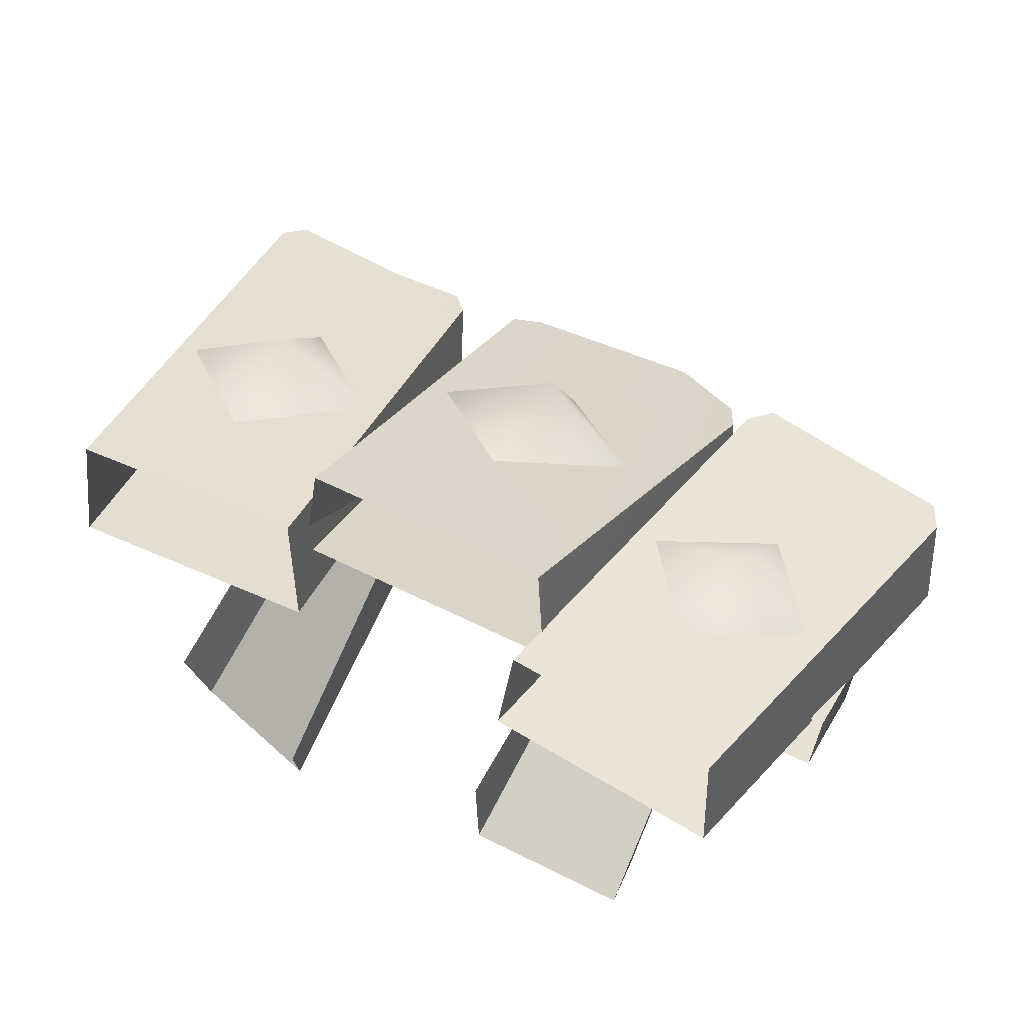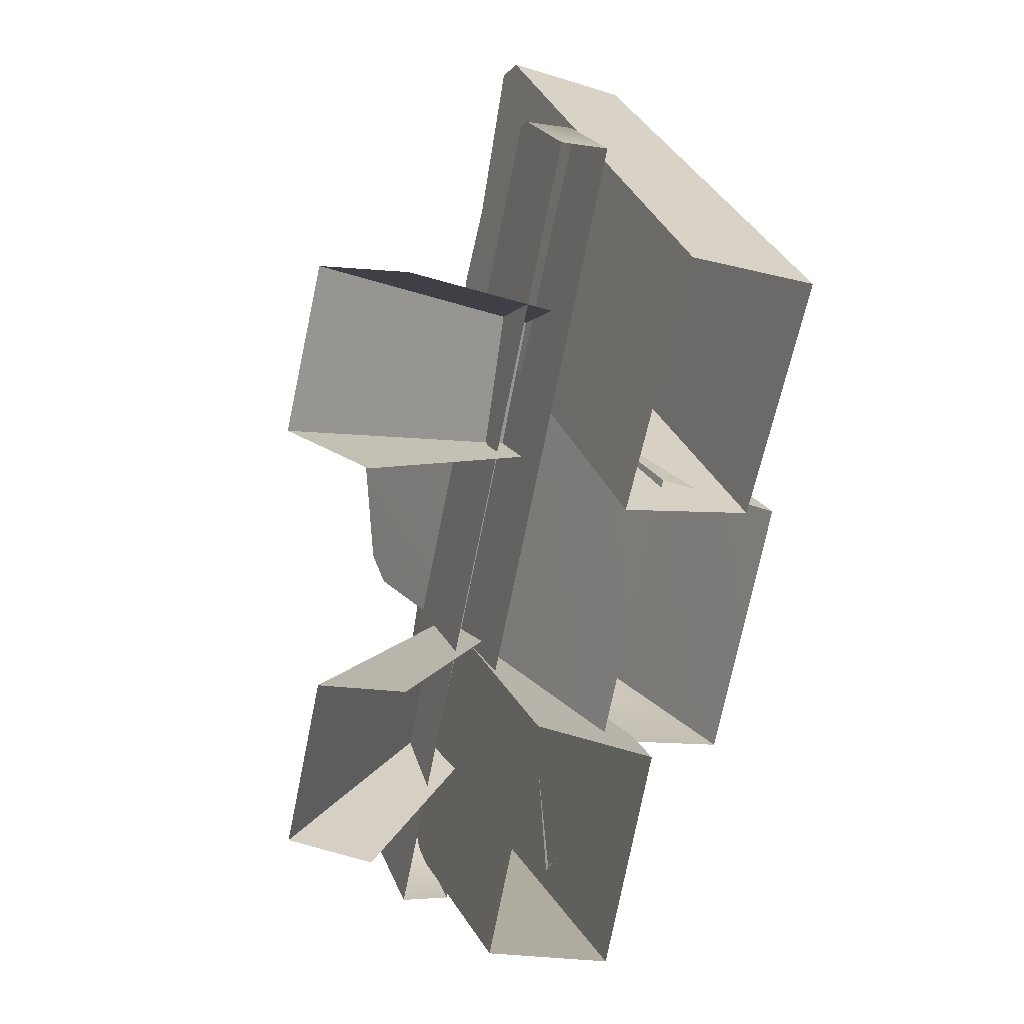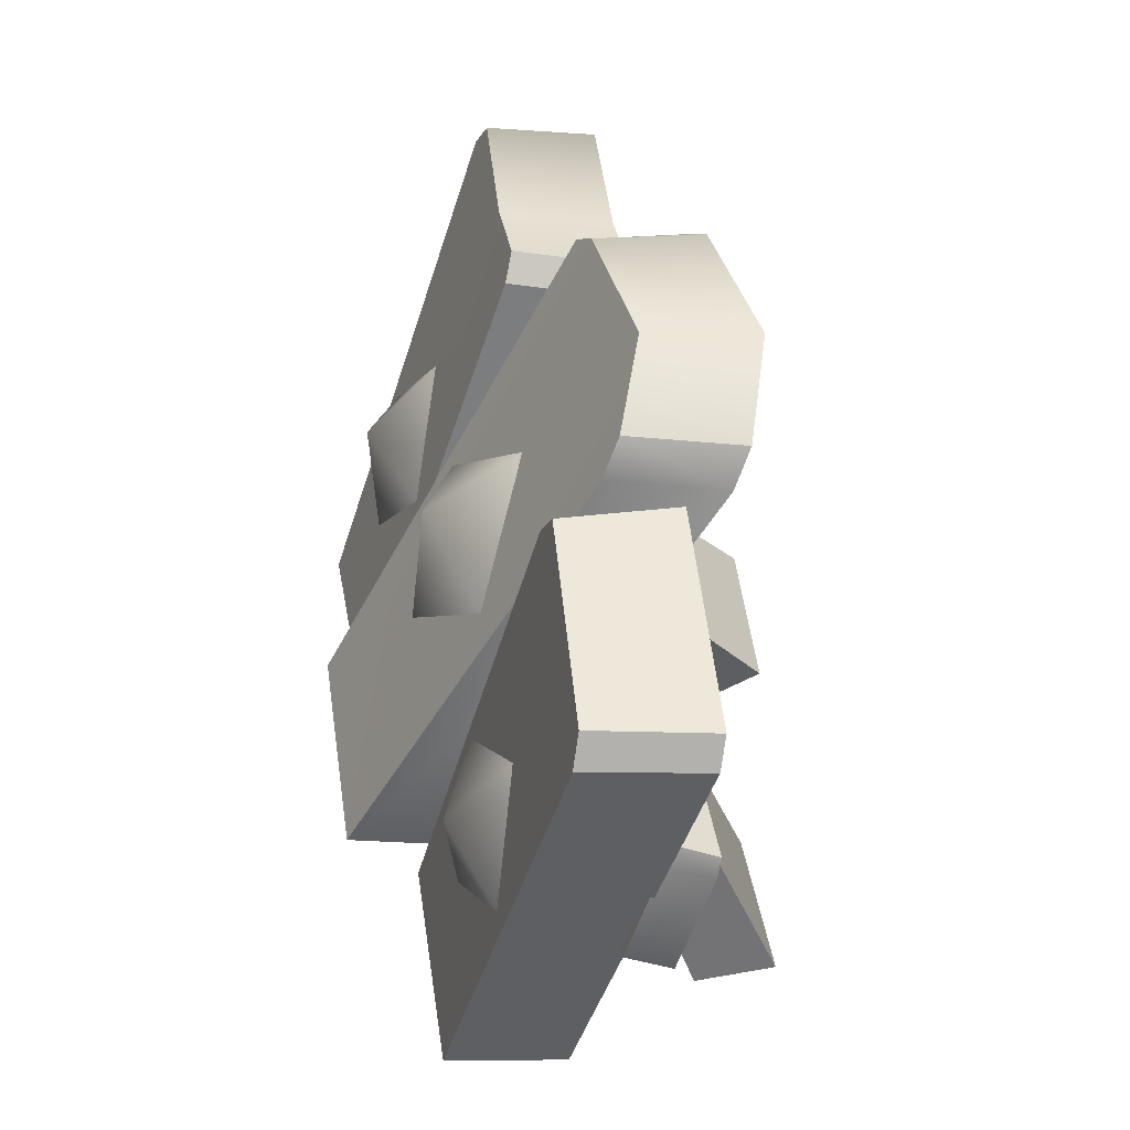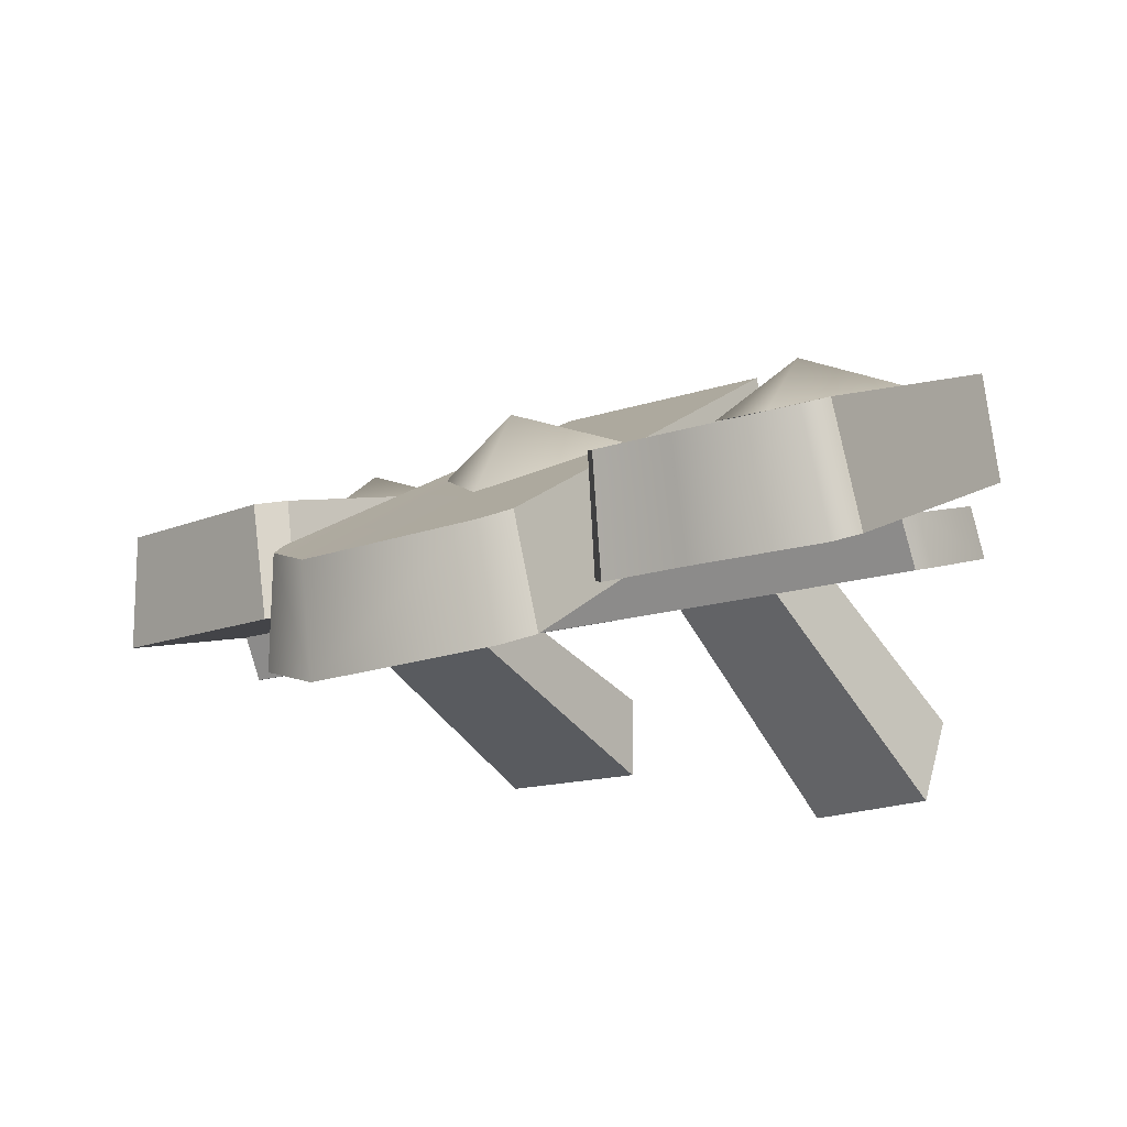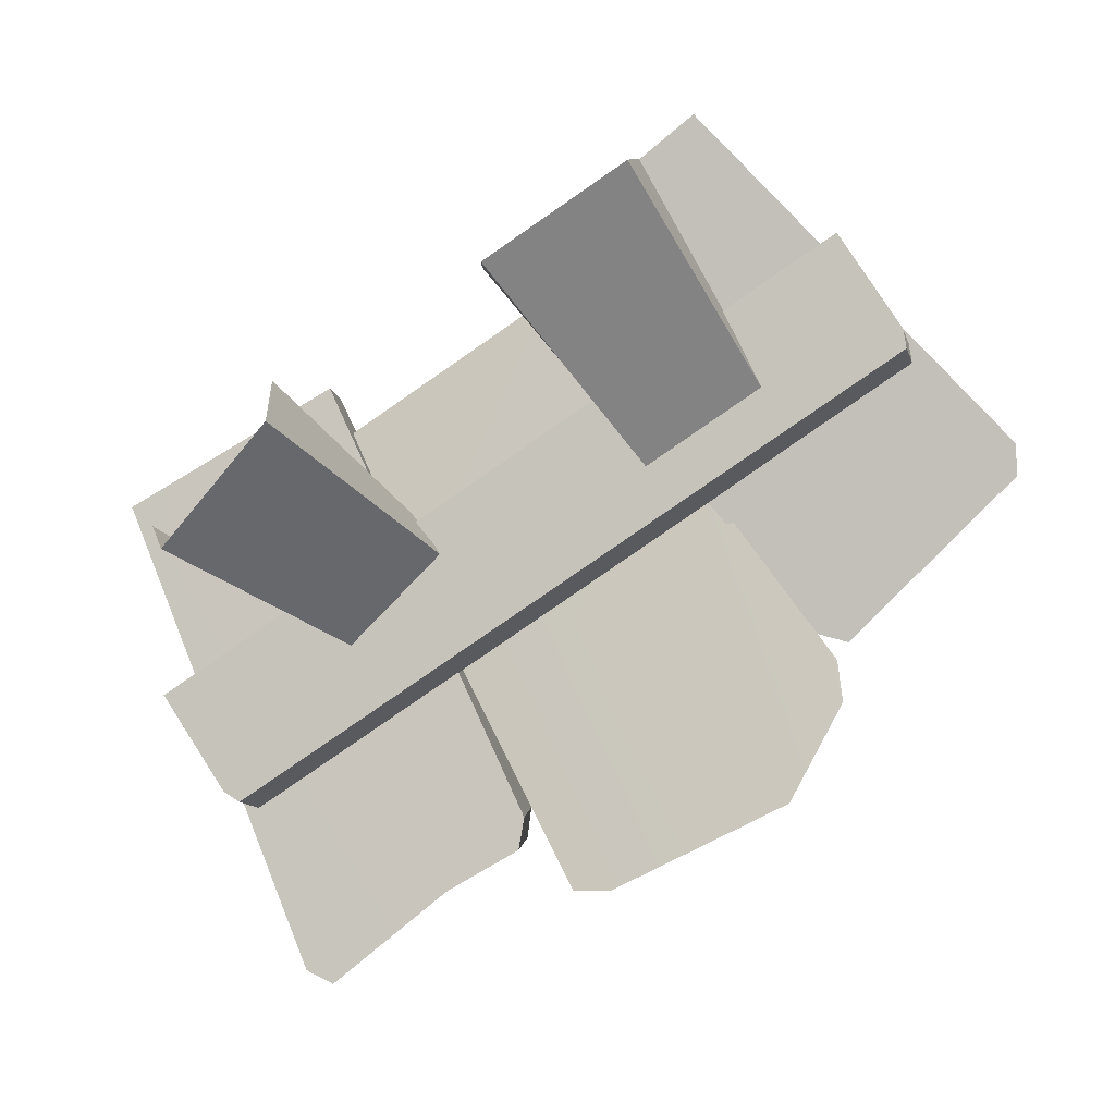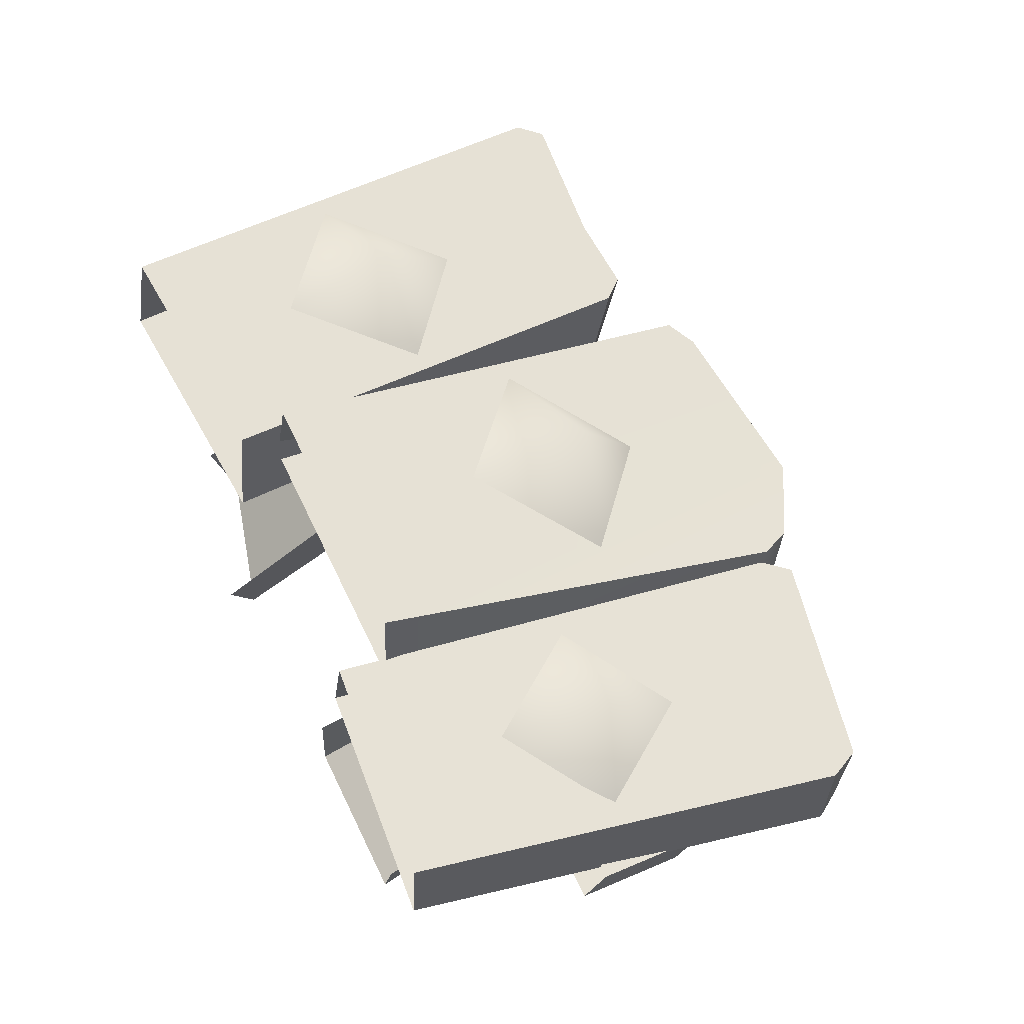
<metadata>
{"format":"obj","ext":"obj","renderer":"f3d","projection":"perspective","resolution":1024,"background":"white","views":[{"elev":54.4,"azim":28.1,"up":"+Z"},{"elev":-73.1,"azim":-101.5,"up":"+Y"},{"elev":40.6,"azim":81.4,"up":"+Y"},{"elev":-15.0,"azim":-144.3,"up":"+Z"},{"elev":-79.3,"azim":34.5,"up":"+Z"},{"elev":67.5,"azim":63.9,"up":"+Z"}]}
</metadata>
<code>
g obj_outdoor_fence_2_2
v 0.5012 1.079 -0.3876
v 0.2496 1.131 -0.3994
v 0.2366 1.119 -0.5399
v 0.5136 1.066 -0.5279
v 0.5012 1.079 -0.3876
v 0.5189 1.041 -0.3789
v 0.428 0.5116 -0.2478
v 0.2496 1.131 -0.3994
v 0.1666 0.5347 -0.2477
v 0.2257 1.098 -0.3908
v 0.428 0.5116 -0.2478
v 0.5189 1.041 -0.3789
v 0.5339 1.034 -0.5188
v 0.4387 0.4993 -0.3881
v 0.4387 0.4993 -0.3881
v 0.5339 1.034 -0.5188
v 0.5136 1.066 -0.5279
v 0.2366 1.119 -0.5399
v 0.1507 0.5245 -0.3881
v 0.2111 1.092 -0.5308
v 0.1507 0.5245 -0.3881
v 0.2111 1.092 -0.5308
v 0.2257 1.098 -0.3908
v 0.1666 0.5347 -0.2477
v 0.5012 1.079 -0.3876
v 0.5136 1.066 -0.5279
v 0.5339 1.034 -0.5188
v 0.5189 1.041 -0.3789
v 0.2366 1.119 -0.5399
v 0.2496 1.131 -0.3994
v 0.2257 1.098 -0.3908
v 0.2111 1.092 -0.5308
v -0.2438 1.132 -0.4239
v -0.3377 1.097 -0.5601
v -0.2354 1.103 -0.5627
v -0.3382 1.126 -0.4213
v -0.506 1.144 -0.4279
v -0.5197 1.114 -0.5667
v -0.506 1.144 -0.4279
v -0.5247 1.114 -0.4157
v -0.54 1.084 -0.5545
v -0.1453 0.5466 -0.2057
v -0.2186 1.104 -0.4128
v -0.2081 1.076 -0.5516
v -0.1286 0.5225 -0.3445
v -0.4279 0.5033 -0.3369
v -0.54 1.084 -0.5545
v -0.5247 1.114 -0.4157
v -0.4214 0.5275 -0.1981
v -0.2438 1.132 -0.4239
v -0.2354 1.103 -0.5627
v -0.2081 1.076 -0.5516
v -0.2186 1.104 -0.4128
v 0.1764 1.172 -0.4803
v 0.0763 1.212 -0.652
v 0.1934 1.156 -0.6159
v 0.07908 1.23 -0.5162
v -0.1438 1.205 -0.5015
v -0.16 1.187 -0.6374
v -0.1438 1.205 -0.5015
v -0.1778 1.183 -0.49
v -0.1976 1.165 -0.6258
v 0.1632 0.6019 -0.1669
v 0.2149 1.116 -0.594
v 0.1788 0.5875 -0.3024
v 0.1959 1.132 -0.4583
v 0.1764 1.172 -0.4803
v 0.1934 1.156 -0.6159
v -0.1535 0.5883 -0.3023
v -0.1976 1.165 -0.6258
v -0.1778 1.183 -0.49
v -0.1379 0.6032 -0.1668
v 0.4867 0.8903 -0.4818
v -0.4867 0.896 -0.4818
v -0.4867 0.8659 -0.5375
v 0.4867 0.8617 -0.5375
v 0.4963 0.7354 -0.4361
v 0.4963 0.8409 -0.5317
v 0.4963 0.7068 -0.4918
v 0.4963 0.8694 -0.476
v 0.4867 0.8903 -0.4818
v 0.4867 0.8617 -0.5375
v -0.4963 0.7101 -0.4918
v 0.4963 0.7068 -0.4918
v 0.4963 0.8409 -0.5317
v 0.4867 0.8617 -0.5375
v -0.4867 0.8659 -0.5375
v -0.4963 0.8451 -0.5317
v -0.4963 0.7101 -0.4918
v -0.4963 0.8751 -0.476
v -0.4963 0.7396 -0.4361
v -0.4963 0.8451 -0.5317
v -0.4867 0.8659 -0.5375
v -0.4867 0.896 -0.4818
v 0.4867 0.8903 -0.4818
v 0.4963 0.8694 -0.476
v 0.4963 0.7354 -0.4361
v -0.4963 0.7396 -0.4361
v -0.4867 0.896 -0.4818
v -0.4963 0.8751 -0.476
v 0.35 0.5007 -0.5483
v 0.3299 0.7694 -0.4586
v 0.3189 0.8388 -0.5074
v 0.3366 0.492 -0.6486
v 0.1383 0.492 -0.6486
v 0.3366 0.492 -0.6486
v 0.3189 0.8388 -0.5074
v 0.1559 0.8395 -0.5075
v 0.1383 0.492 -0.6486
v 0.1559 0.8395 -0.5075
v 0.1499 0.7702 -0.4586
v 0.1298 0.5008 -0.5483
v -0.134 0.4682 -0.638
v -0.1185 0.6987 -0.4621
v -0.1086 0.7807 -0.4842
v -0.1502 0.4983 -0.734
v -0.3289 0.548 -0.7343
v -0.1502 0.4983 -0.734
v -0.1086 0.7807 -0.4842
v -0.2562 0.8193 -0.4843
v -0.3289 0.548 -0.7343
v -0.2562 0.8193 -0.4843
v -0.2923 0.7442 -0.4603
v -0.346 0.5265 -0.636
v -0.1453 0.5466 -0.2057
v -0.2438 1.132 -0.4239
v -0.2186 1.104 -0.4128
v -0.3382 1.126 -0.4213
v -0.4214 0.5275 -0.1981
v -0.5247 1.114 -0.4157
v -0.506 1.144 -0.4279
v -0.4279 0.5033 -0.3369
v -0.5197 1.114 -0.5667
v -0.54 1.084 -0.5545
v -0.3377 1.097 -0.5601
v -0.1286 0.5225 -0.3445
v -0.2081 1.076 -0.5516
v -0.2354 1.103 -0.5627
v 0.1632 0.6019 -0.1669
v 0.1764 1.172 -0.4803
v 0.1959 1.132 -0.4583
v 0.07908 1.23 -0.5162
v -0.1379 0.6032 -0.1668
v -0.1778 1.183 -0.49
v -0.1438 1.205 -0.5015
v -0.1535 0.5883 -0.3023
v -0.16 1.187 -0.6374
v -0.1976 1.165 -0.6258
v 0.0763 1.212 -0.652
v 0.1788 0.5875 -0.3024
v 0.2149 1.116 -0.594
v 0.1934 1.156 -0.6159
v -0.1334 0.9087 -0.3353
v -3.631e-08 1.024 -0.402
v -1.861e-08 0.953 -0.2867
v 9.003e-10 0.7932 -0.2686
v 0.1334 0.9087 -0.3353
v -0.4453 0.786 -0.2944
v -0.3321 0.9127 -0.3367
v -0.3244 0.8247 -0.2452
v -0.3118 0.6809 -0.252
v -0.1986 0.8076 -0.2944
v 0.2236 0.8065 -0.3113
v 0.3544 0.8949 -0.3416
v 0.3395 0.8059 -0.2674
v 0.3168 0.6787 -0.2827
v 0.4475 0.7671 -0.313
g obj_outdoor_fence_2_2_0
f 3 2 1
f 4 3 1
f 7 6 5
f 5 8 7
f 8 9 7
f 8 10 9
f 13 12 11
f 14 13 11
f 17 16 15
f 15 18 17
f 15 19 18
f 19 20 18
f 23 22 21
f 24 23 21
f 27 26 25
f 28 27 25
f 31 30 29
f 32 31 29
f 35 34 33
f 34 36 33
f 37 36 34
f 38 37 34
f 40 39 38
f 41 40 38
f 44 43 42
f 45 44 42
f 48 47 46
f 49 48 46
f 52 51 50
f 53 52 50
f 56 55 54
f 55 57 54
f 58 57 55
f 59 58 55
f 61 60 59
f 62 61 59
f 65 64 63
f 64 66 63
f 66 64 67
f 64 68 67
f 71 70 69
f 72 71 69
f 75 74 73
f 76 75 73
f 79 78 77
f 78 80 77
f 80 78 81
f 78 82 81
f 85 84 83
f 83 86 85
f 83 87 86
f 83 88 87
f 91 90 89
f 90 92 89
f 92 90 93
f 90 94 93
f 97 96 95
f 95 98 97
f 95 99 98
f 99 100 98
f 103 102 101
f 104 103 101
f 107 106 105
f 108 107 105
f 111 110 109
f 112 111 109
f 115 114 113
f 116 115 113
f 119 118 117
f 120 119 117
f 123 122 121
f 124 123 121
f 127 126 125
f 126 128 125
f 128 129 125
f 130 129 128
f 131 130 128
f 134 133 132
f 133 135 132
f 135 136 132
f 137 136 135
f 138 137 135
f 141 140 139
f 140 142 139
f 142 143 139
f 144 143 142
f 145 144 142
f 148 147 146
f 147 149 146
f 149 150 146
f 151 150 149
f 152 151 149
f 155 154 153
f 156 155 153
f 154 155 157
f 156 157 155
f 160 159 158
f 161 160 158
f 159 160 162
f 161 162 160
f 165 164 163
f 166 165 163
f 164 165 167
f 166 167 165

</code>
